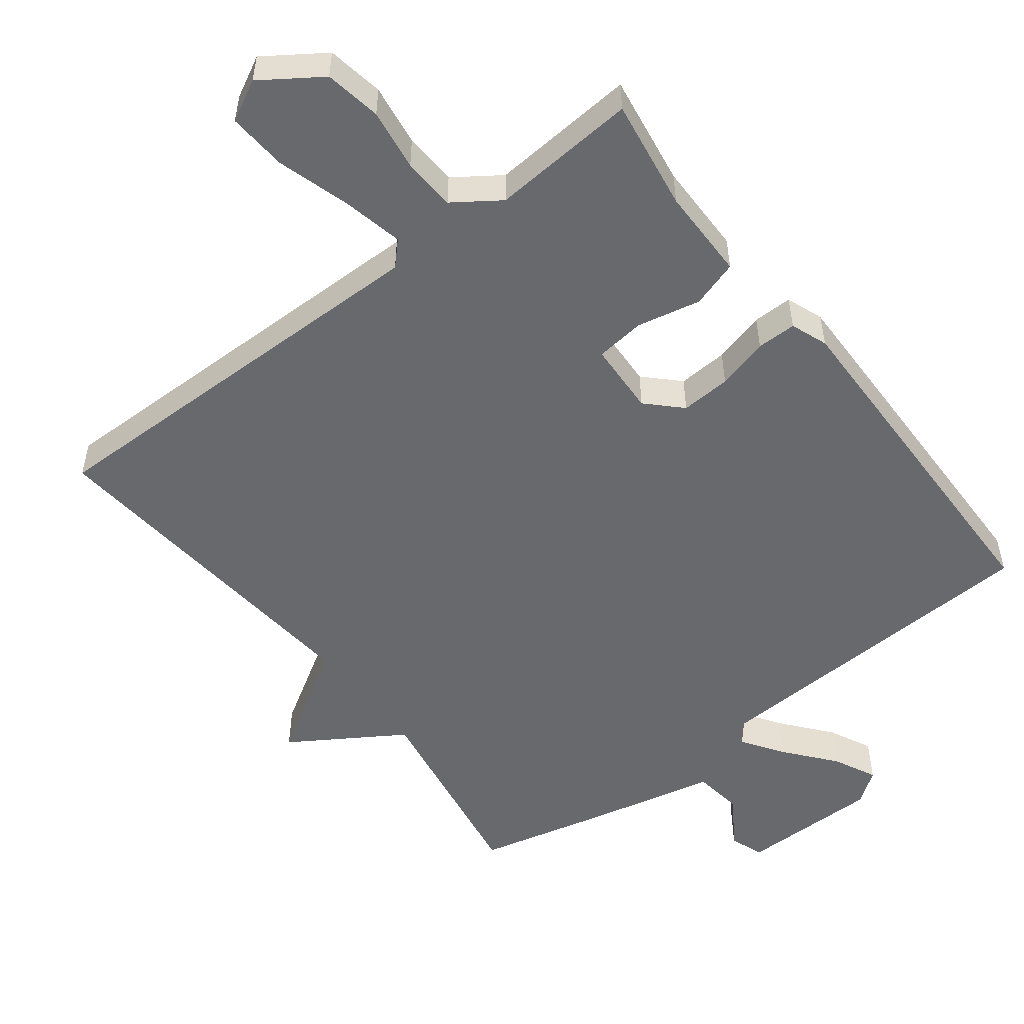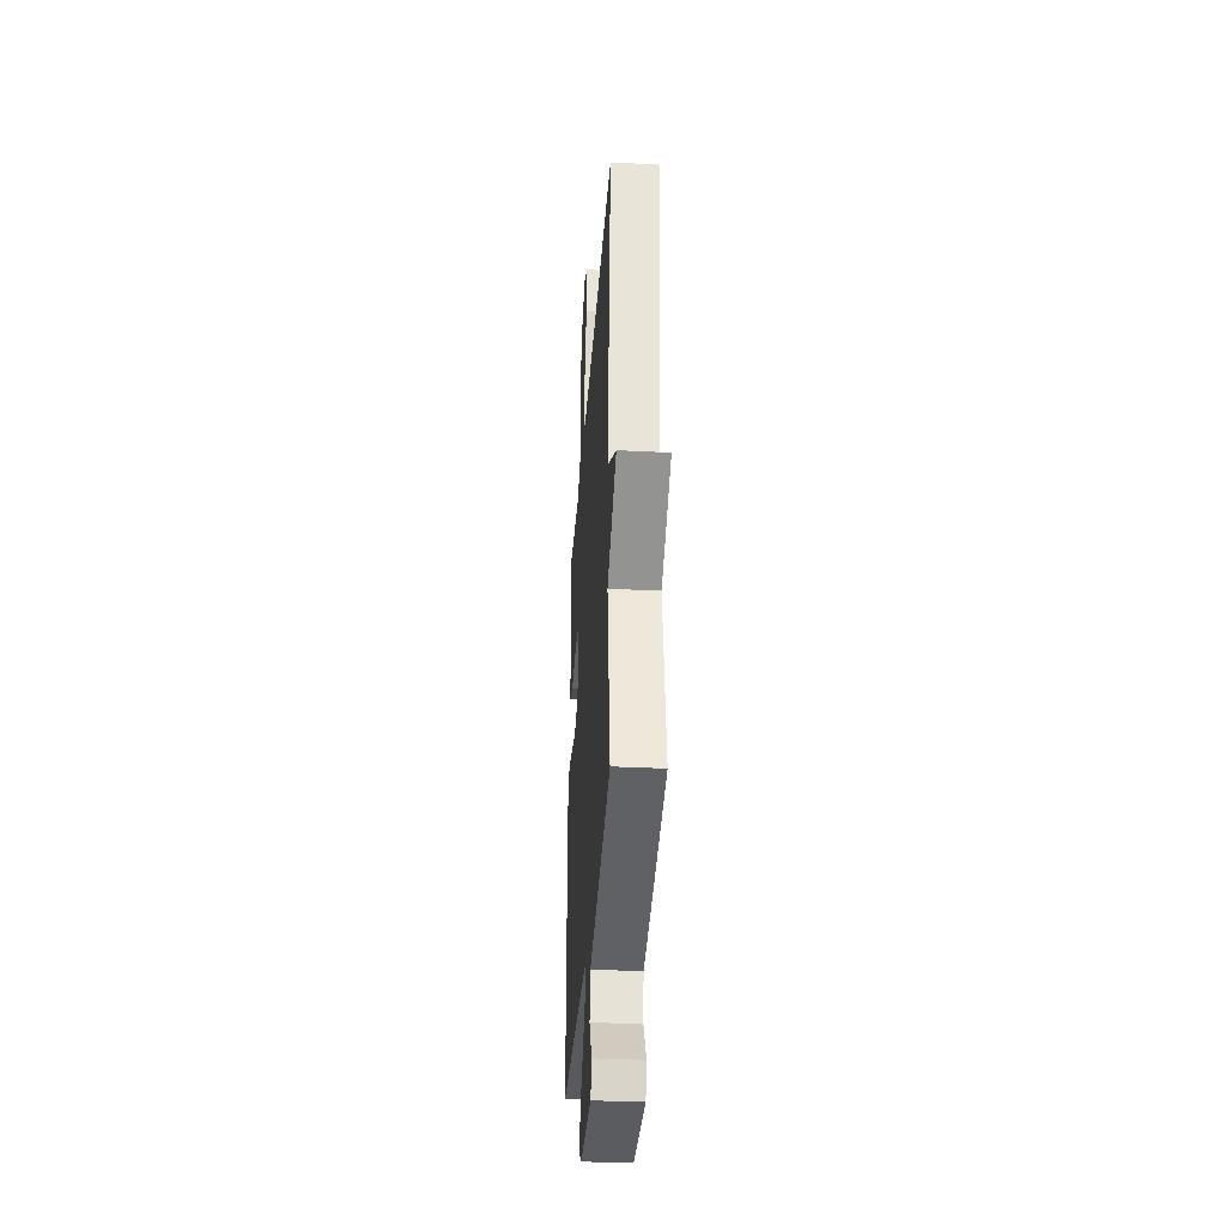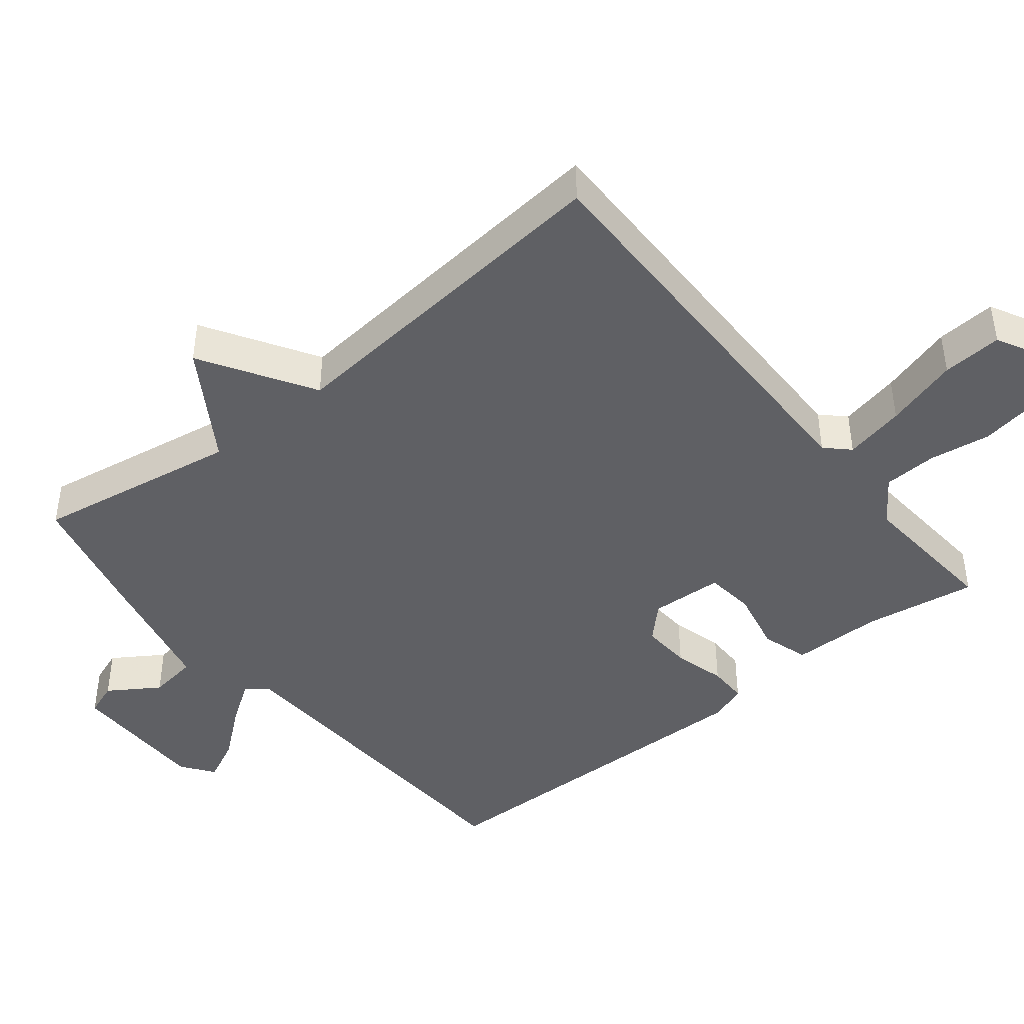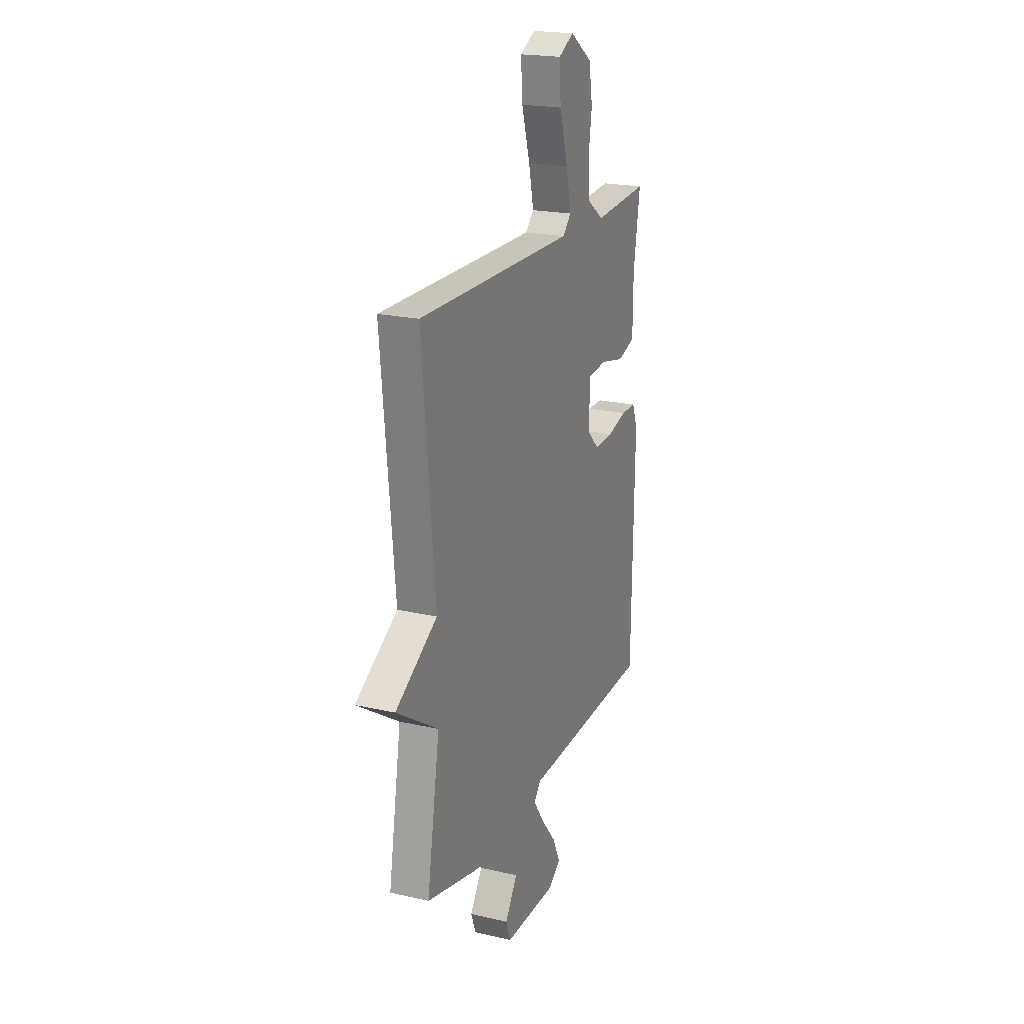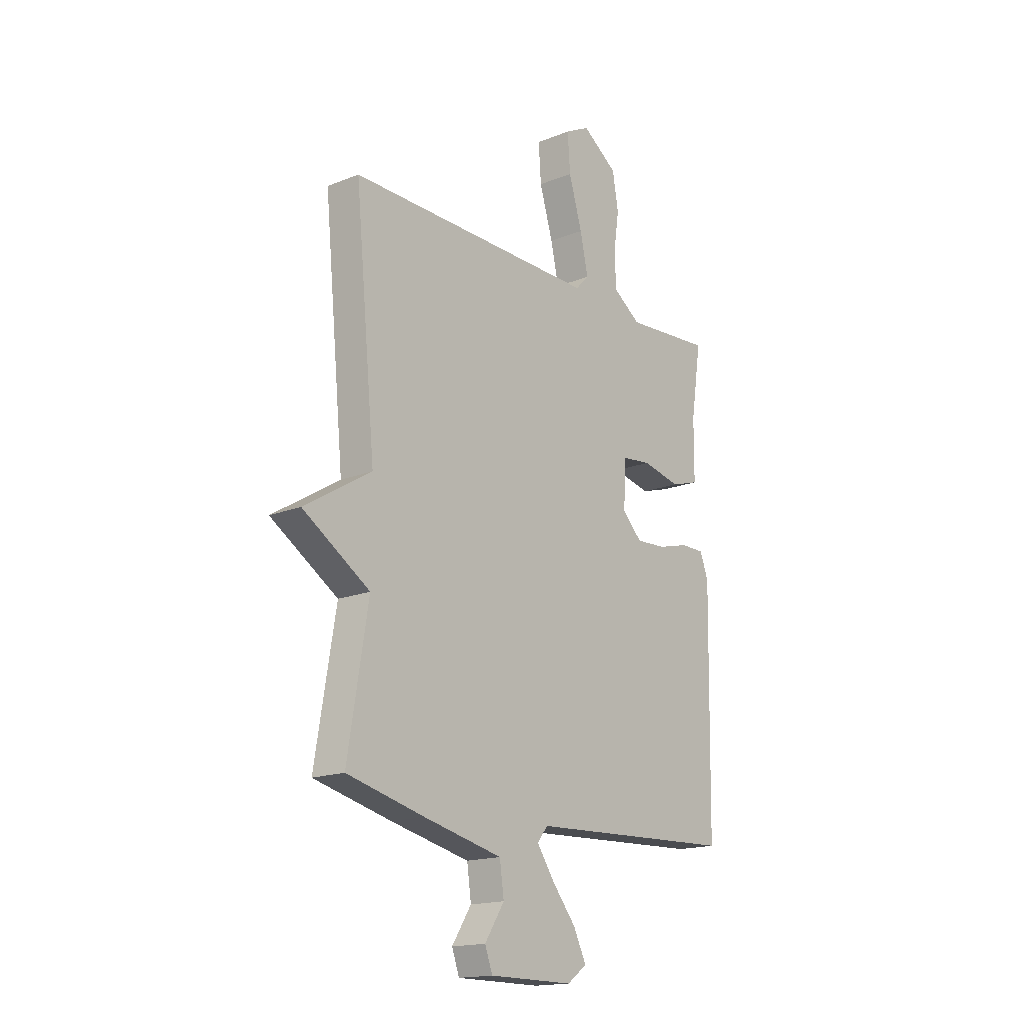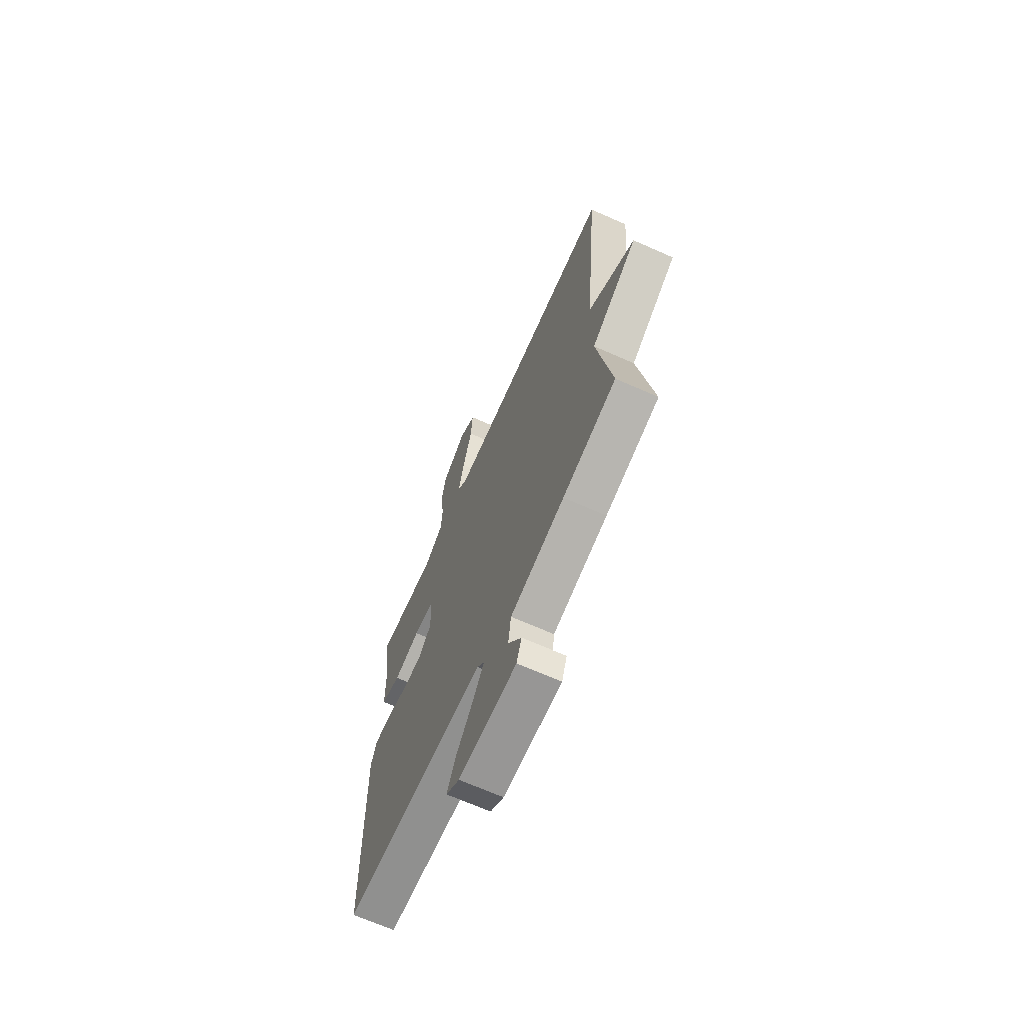
<metadata>
{"format":"obj","ext":"obj","renderer":"f3d","projection":"perspective","resolution":1024,"background":"white","views":[{"elev":-52.7,"azim":37.6,"up":"+Y"},{"elev":-34.0,"azim":-94.0,"up":"+Z"},{"elev":-43.5,"azim":-51.2,"up":"+Y"},{"elev":20.8,"azim":-67.6,"up":"+Z"},{"elev":-16.9,"azim":-51.1,"up":"+Z"},{"elev":-67.9,"azim":-114.0,"up":"+Z"}]}
</metadata>
<code>
v 0.5 0.07 -0.5
v 0 0.07 -0.522
v -0.025 0.07 -0.553
v 0.016 0.07 -0.613
v 0.074 0.07 -0.684
v 0.104 0.07 -0.746
v 0.057 0.07 -0.78
v -0.145 0.07 -0.78
v -0.163 0.07 -0.731
v -0.116 0.07 -0.659
v -0.126 0.07 -0.588
v -0.315 0.07 -0.545
v -0.5 0.07 -0.5
v -0.451 0.07 -0.205
v -0.611 0.07 -0.103
v -0.451 0.07 -0.005
v -0.5 0.07 0.5
v 0.099 0.07 0.493
v 0.131 0.07 0.526
v 0.112 0.07 0.613
v 0.08 0.07 0.719
v 0.074 0.07 0.805
v 0.133 0.07 0.836
v 0.218 0.07 0.778
v 0.232 0.07 0.696
v 0.219 0.07 0.607
v 0.223 0.07 0.53
v 0.289 0.07 0.484
v 0.5 0.07 0.5
v 0.475 0.07 0.339
v 0.474 0.07 0.206
v 0.406 0.07 0.185
v 0.314 0.07 0.205
v 0.243 0.07 0.197
v 0.238 0.07 0.092
v 0.285 0.07 0.045
v 0.357 0.07 0.049
v 0.432 0.07 0.069
v 0.489 0.07 0.069
v 0.509 0.07 0.016
v 0.5 0 -0.5
v 0 0 -0.522
v -0.025 0 -0.553
v 0.016 0 -0.613
v 0.074 0 -0.684
v 0.104 0 -0.746
v 0.057 0 -0.78
v -0.145 0 -0.78
v -0.163 0 -0.731
v -0.116 0 -0.659
v -0.126 0 -0.588
v -0.315 0 -0.545
v -0.5 0 -0.5
v -0.451 0 -0.205
v -0.611 0 -0.103
v -0.451 0 -0.005
v -0.5 0 0.5
v 0.099 0 0.493
v 0.131 0 0.526
v 0.112 0 0.613
v 0.08 0 0.719
v 0.074 0 0.805
v 0.133 0 0.836
v 0.218 0 0.778
v 0.232 0 0.696
v 0.219 0 0.607
v 0.223 0 0.53
v 0.289 0 0.484
v 0.5 0 0.5
v 0.475 0 0.339
v 0.474 0 0.206
v 0.406 0 0.185
v 0.314 0 0.205
v 0.243 0 0.197
v 0.238 0 0.092
v 0.285 0 0.045
v 0.357 0 0.049
v 0.432 0 0.069
v 0.489 0 0.069
v 0.509 0 0.016
f 40 1 2
f 39 40 2
f 38 39 2
f 37 38 2
f 36 37 2 3
f 35 36 3
f 34 35 3
f 30 31 32 33
f 30 33 34
f 29 30 34
f 28 29 34
f 27 28 34 3
f 24 25 26
f 23 24 26
f 22 23 26
f 21 22 26
f 20 21 26
f 19 20 26 27
f 18 19 27 3
f 16 17 18 3
f 14 15 16
f 11 12 13 14
f 16 3 4
f 14 16 4
f 11 14 4
f 8 9 10
f 7 8 10
f 6 7 10
f 5 6 10
f 4 5 10
f 4 10 11
f 42 41 80
f 42 80 79
f 42 79 78
f 42 78 77
f 43 42 77 76
f 43 76 75
f 43 75 74
f 73 72 71 70
f 74 73 70
f 74 70 69
f 74 69 68
f 43 74 68 67
f 66 65 64
f 66 64 63
f 66 63 62
f 66 62 61
f 66 61 60
f 67 66 60 59
f 43 67 59 58
f 43 58 57 56
f 56 55 54
f 54 53 52 51
f 44 43 56
f 44 56 54
f 44 54 51
f 50 49 48
f 50 48 47
f 50 47 46
f 50 46 45
f 50 45 44
f 51 50 44
f 1 41 42 2
f 2 42 43 3
f 3 43 44 4
f 4 44 45 5
f 5 45 46 6
f 6 46 47 7
f 7 47 48 8
f 8 48 49 9
f 9 49 50 10
f 10 50 51 11
f 11 51 52 12
f 12 52 53 13
f 13 53 54 14
f 14 54 55 15
f 15 55 56 16
f 16 56 57 17
f 17 57 58 18
f 18 58 59 19
f 19 59 60 20
f 20 60 61 21
f 21 61 62 22
f 22 62 63 23
f 23 63 64 24
f 24 64 65 25
f 25 65 66 26
f 26 66 67 27
f 27 67 68 28
f 28 68 69 29
f 29 69 70 30
f 30 70 71 31
f 31 71 72 32
f 32 72 73 33
f 33 73 74 34
f 34 74 75 35
f 35 75 76 36
f 36 76 77 37
f 37 77 78 38
f 38 78 79 39
f 39 79 80 40
f 40 80 41 1

</code>
